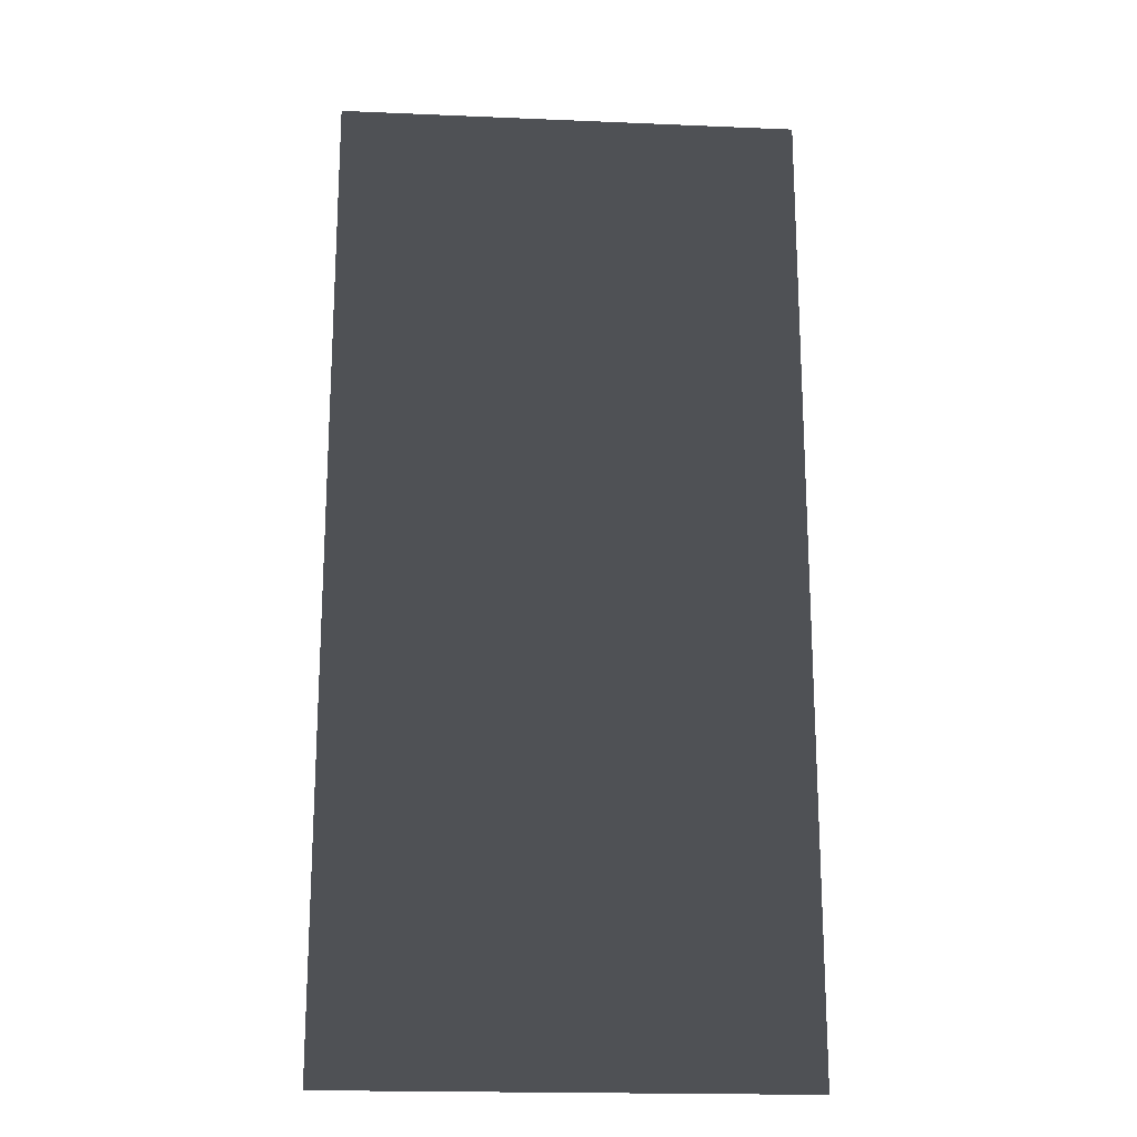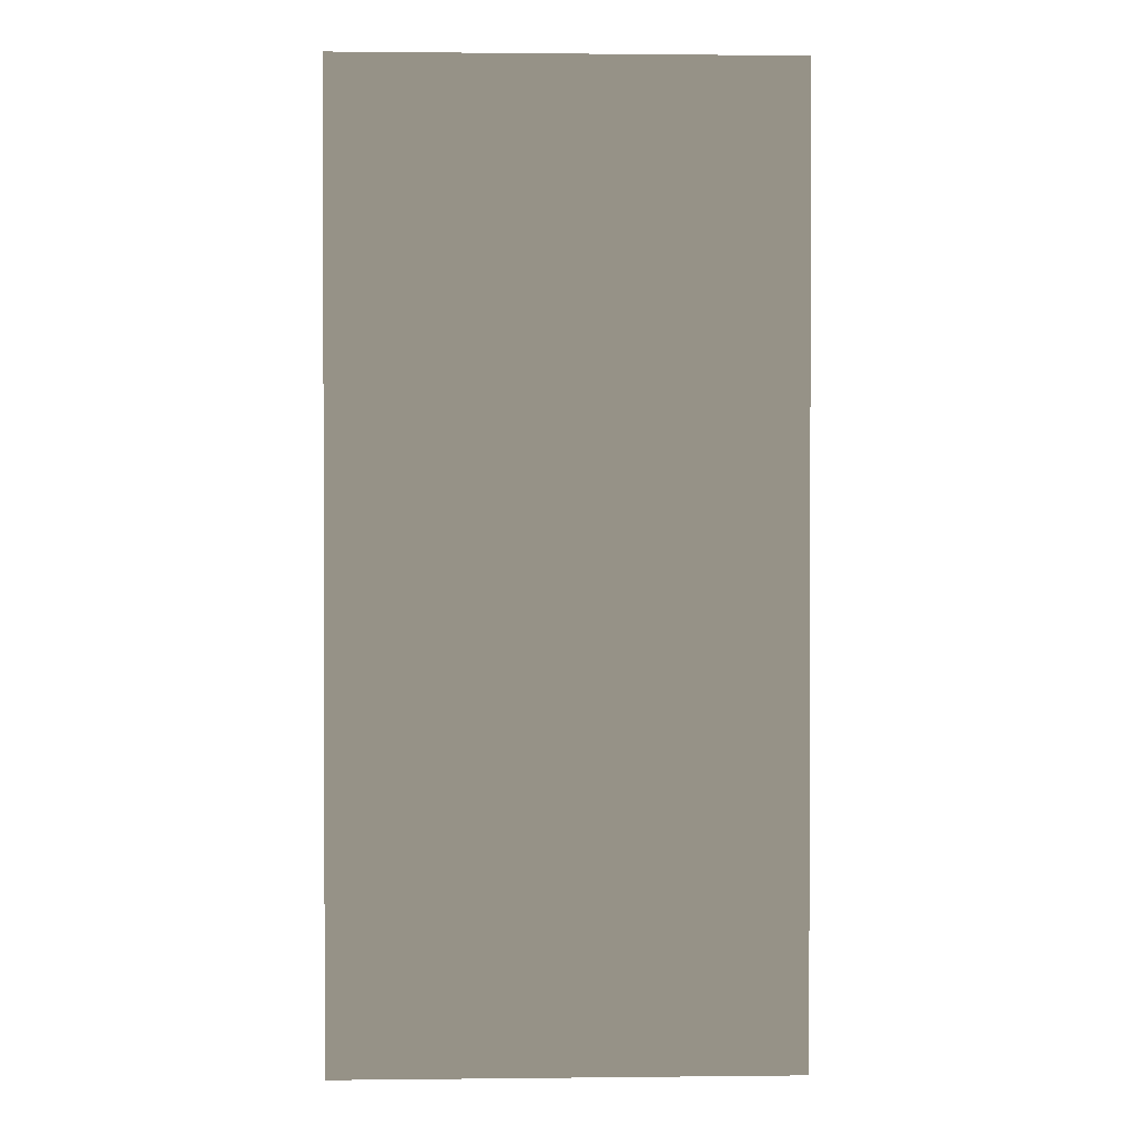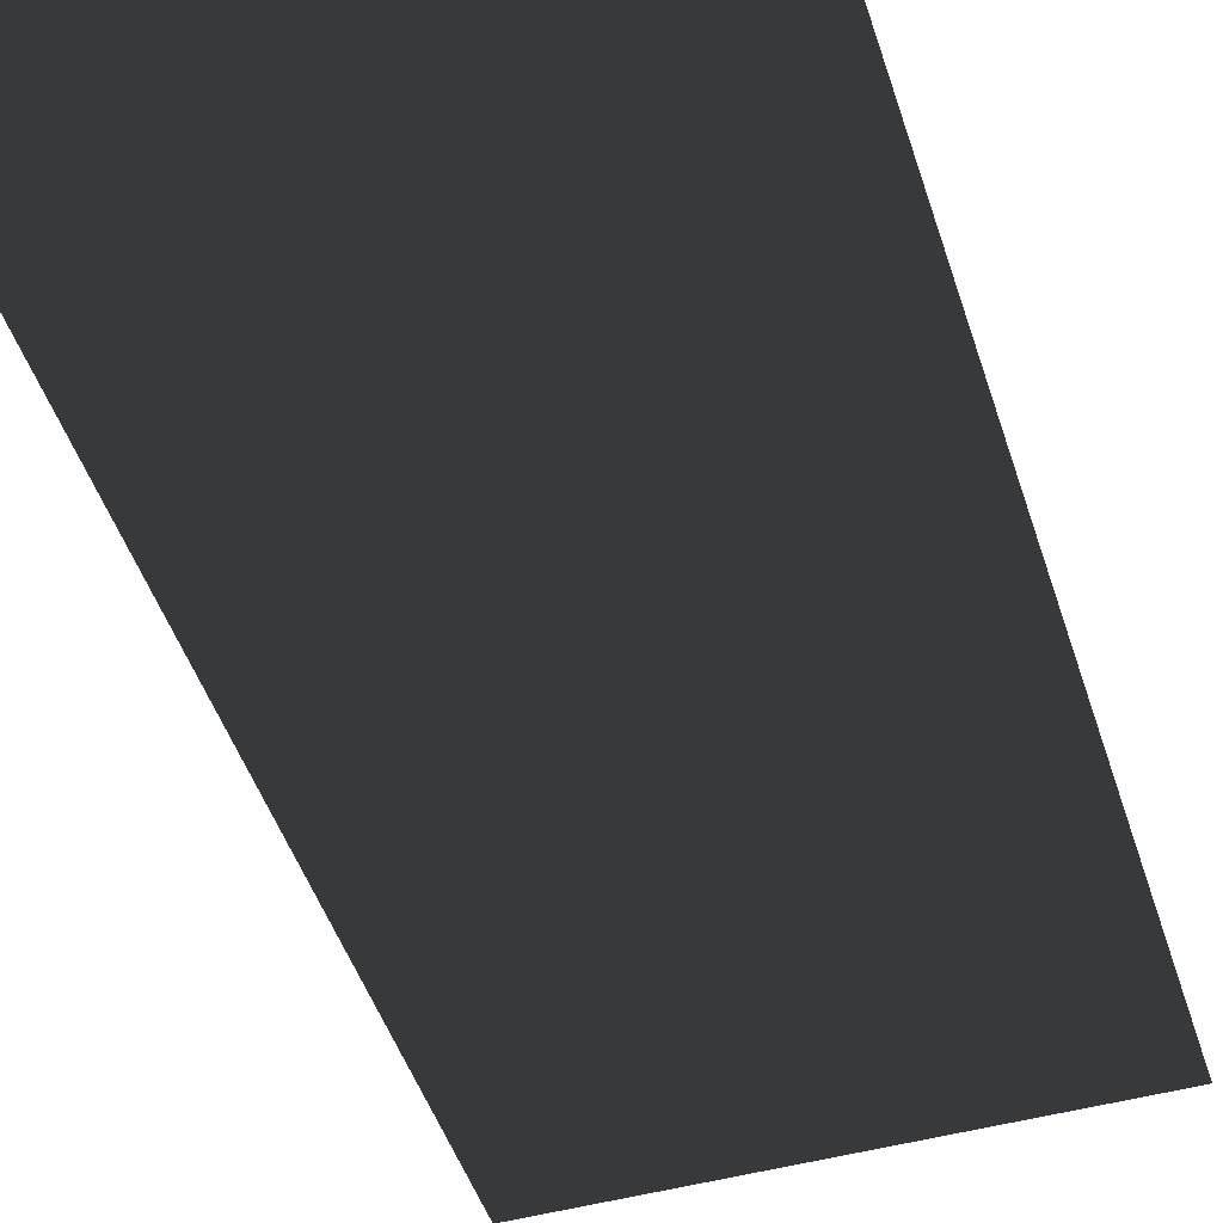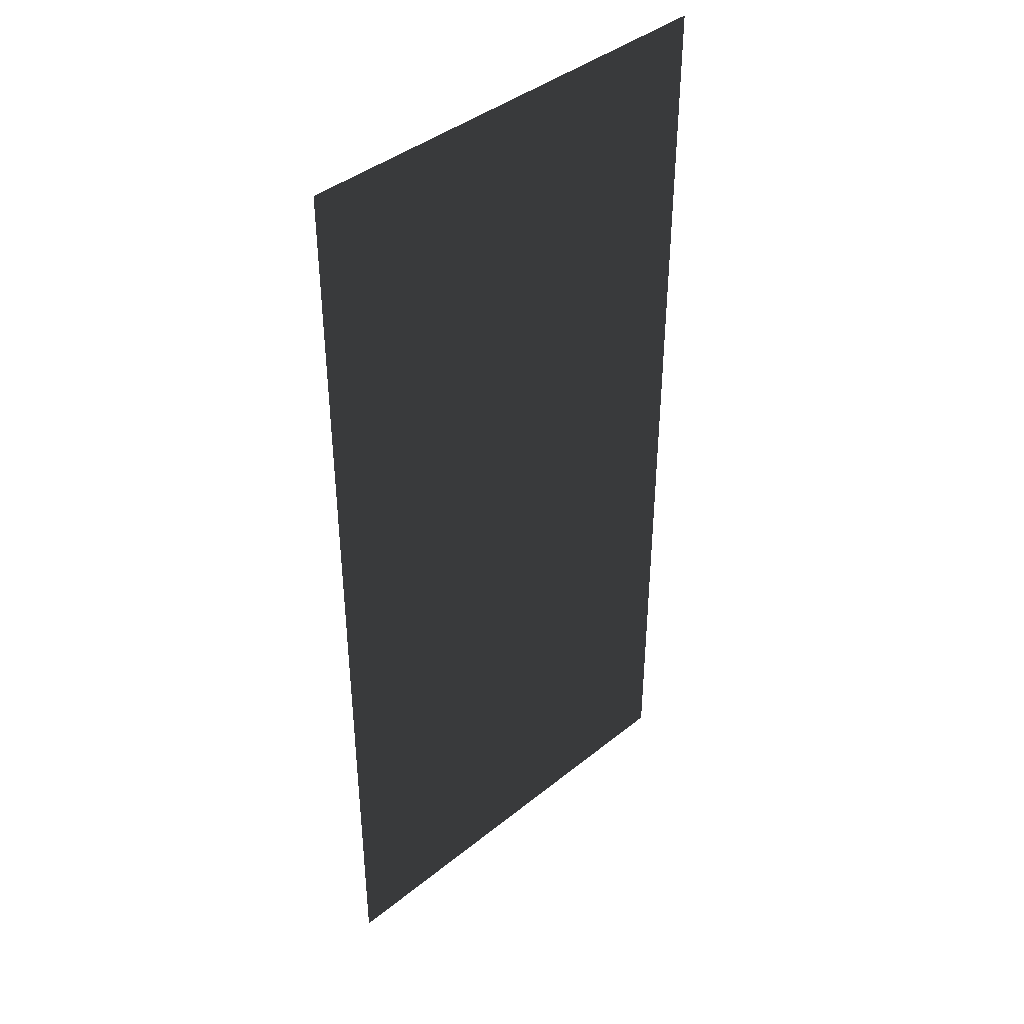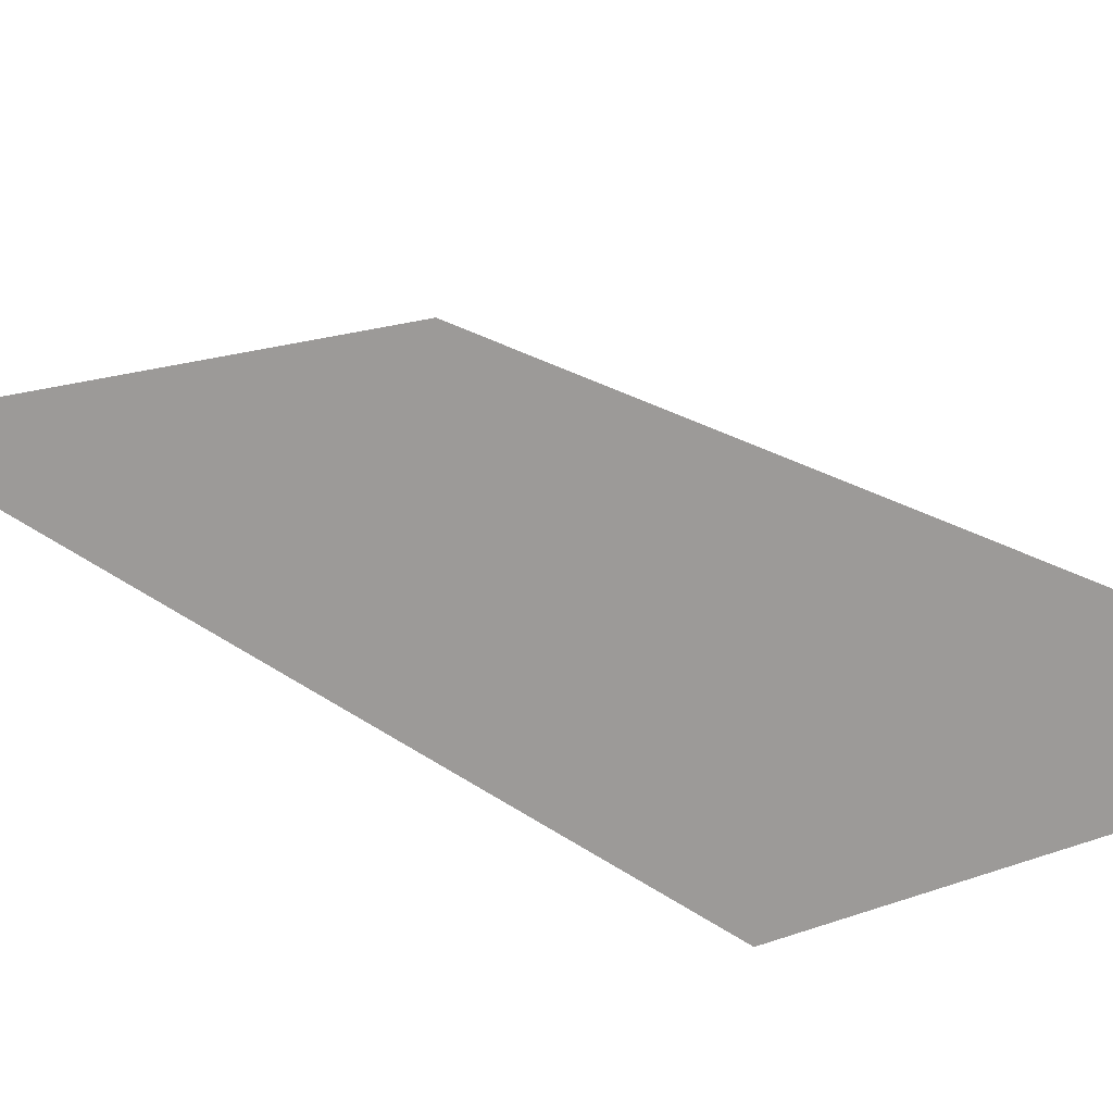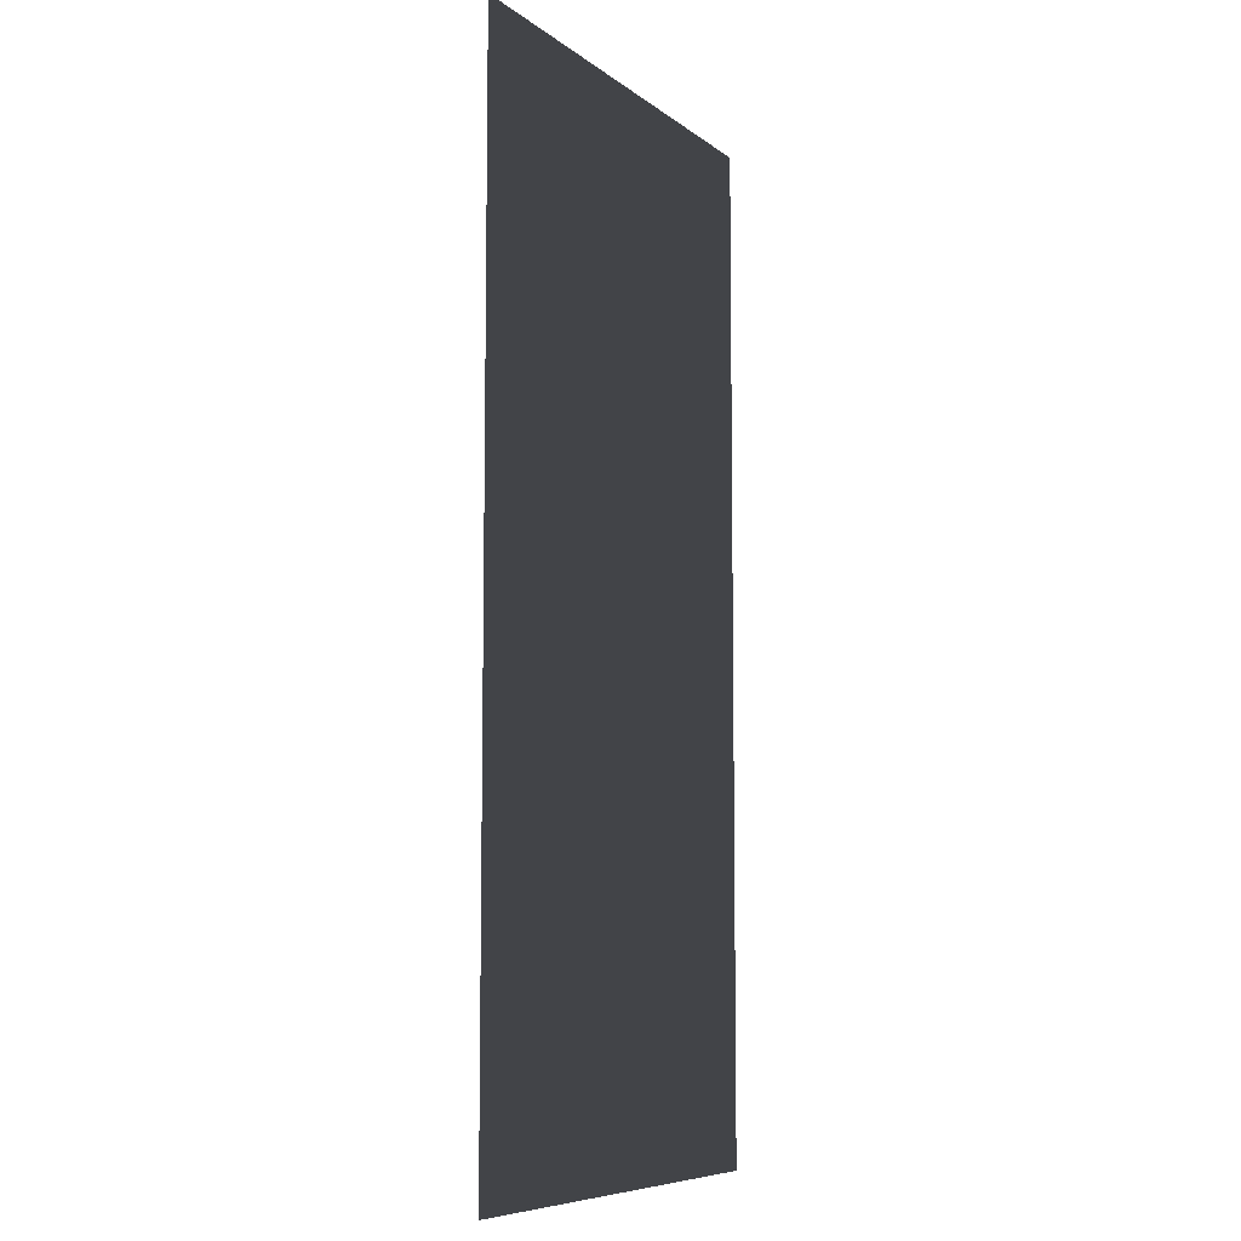
<metadata>
{"format":"obj","ext":"obj","renderer":"f3d","projection":"perspective","resolution":1024,"background":"white","views":[{"elev":-19.5,"azim":175.5,"up":"+Y"},{"elev":1.1,"azim":-2.3,"up":"+Y"},{"elev":-46.7,"azim":-162.6,"up":"+Z"},{"elev":40.8,"azim":135.5,"up":"+Y"},{"elev":19.3,"azim":145.1,"up":"+Z"},{"elev":-7.8,"azim":117.7,"up":"+Y"}]}
</metadata>
<code>
v -1.996 -0.6572 1.607
v -2.555 -0.6572 1.607
v -2.555 0.52 1.607
v -1.996 0.52 1.607
g Building_t4.003_(1)_37698_629
f 1 3 2
f 1 4 3

</code>
